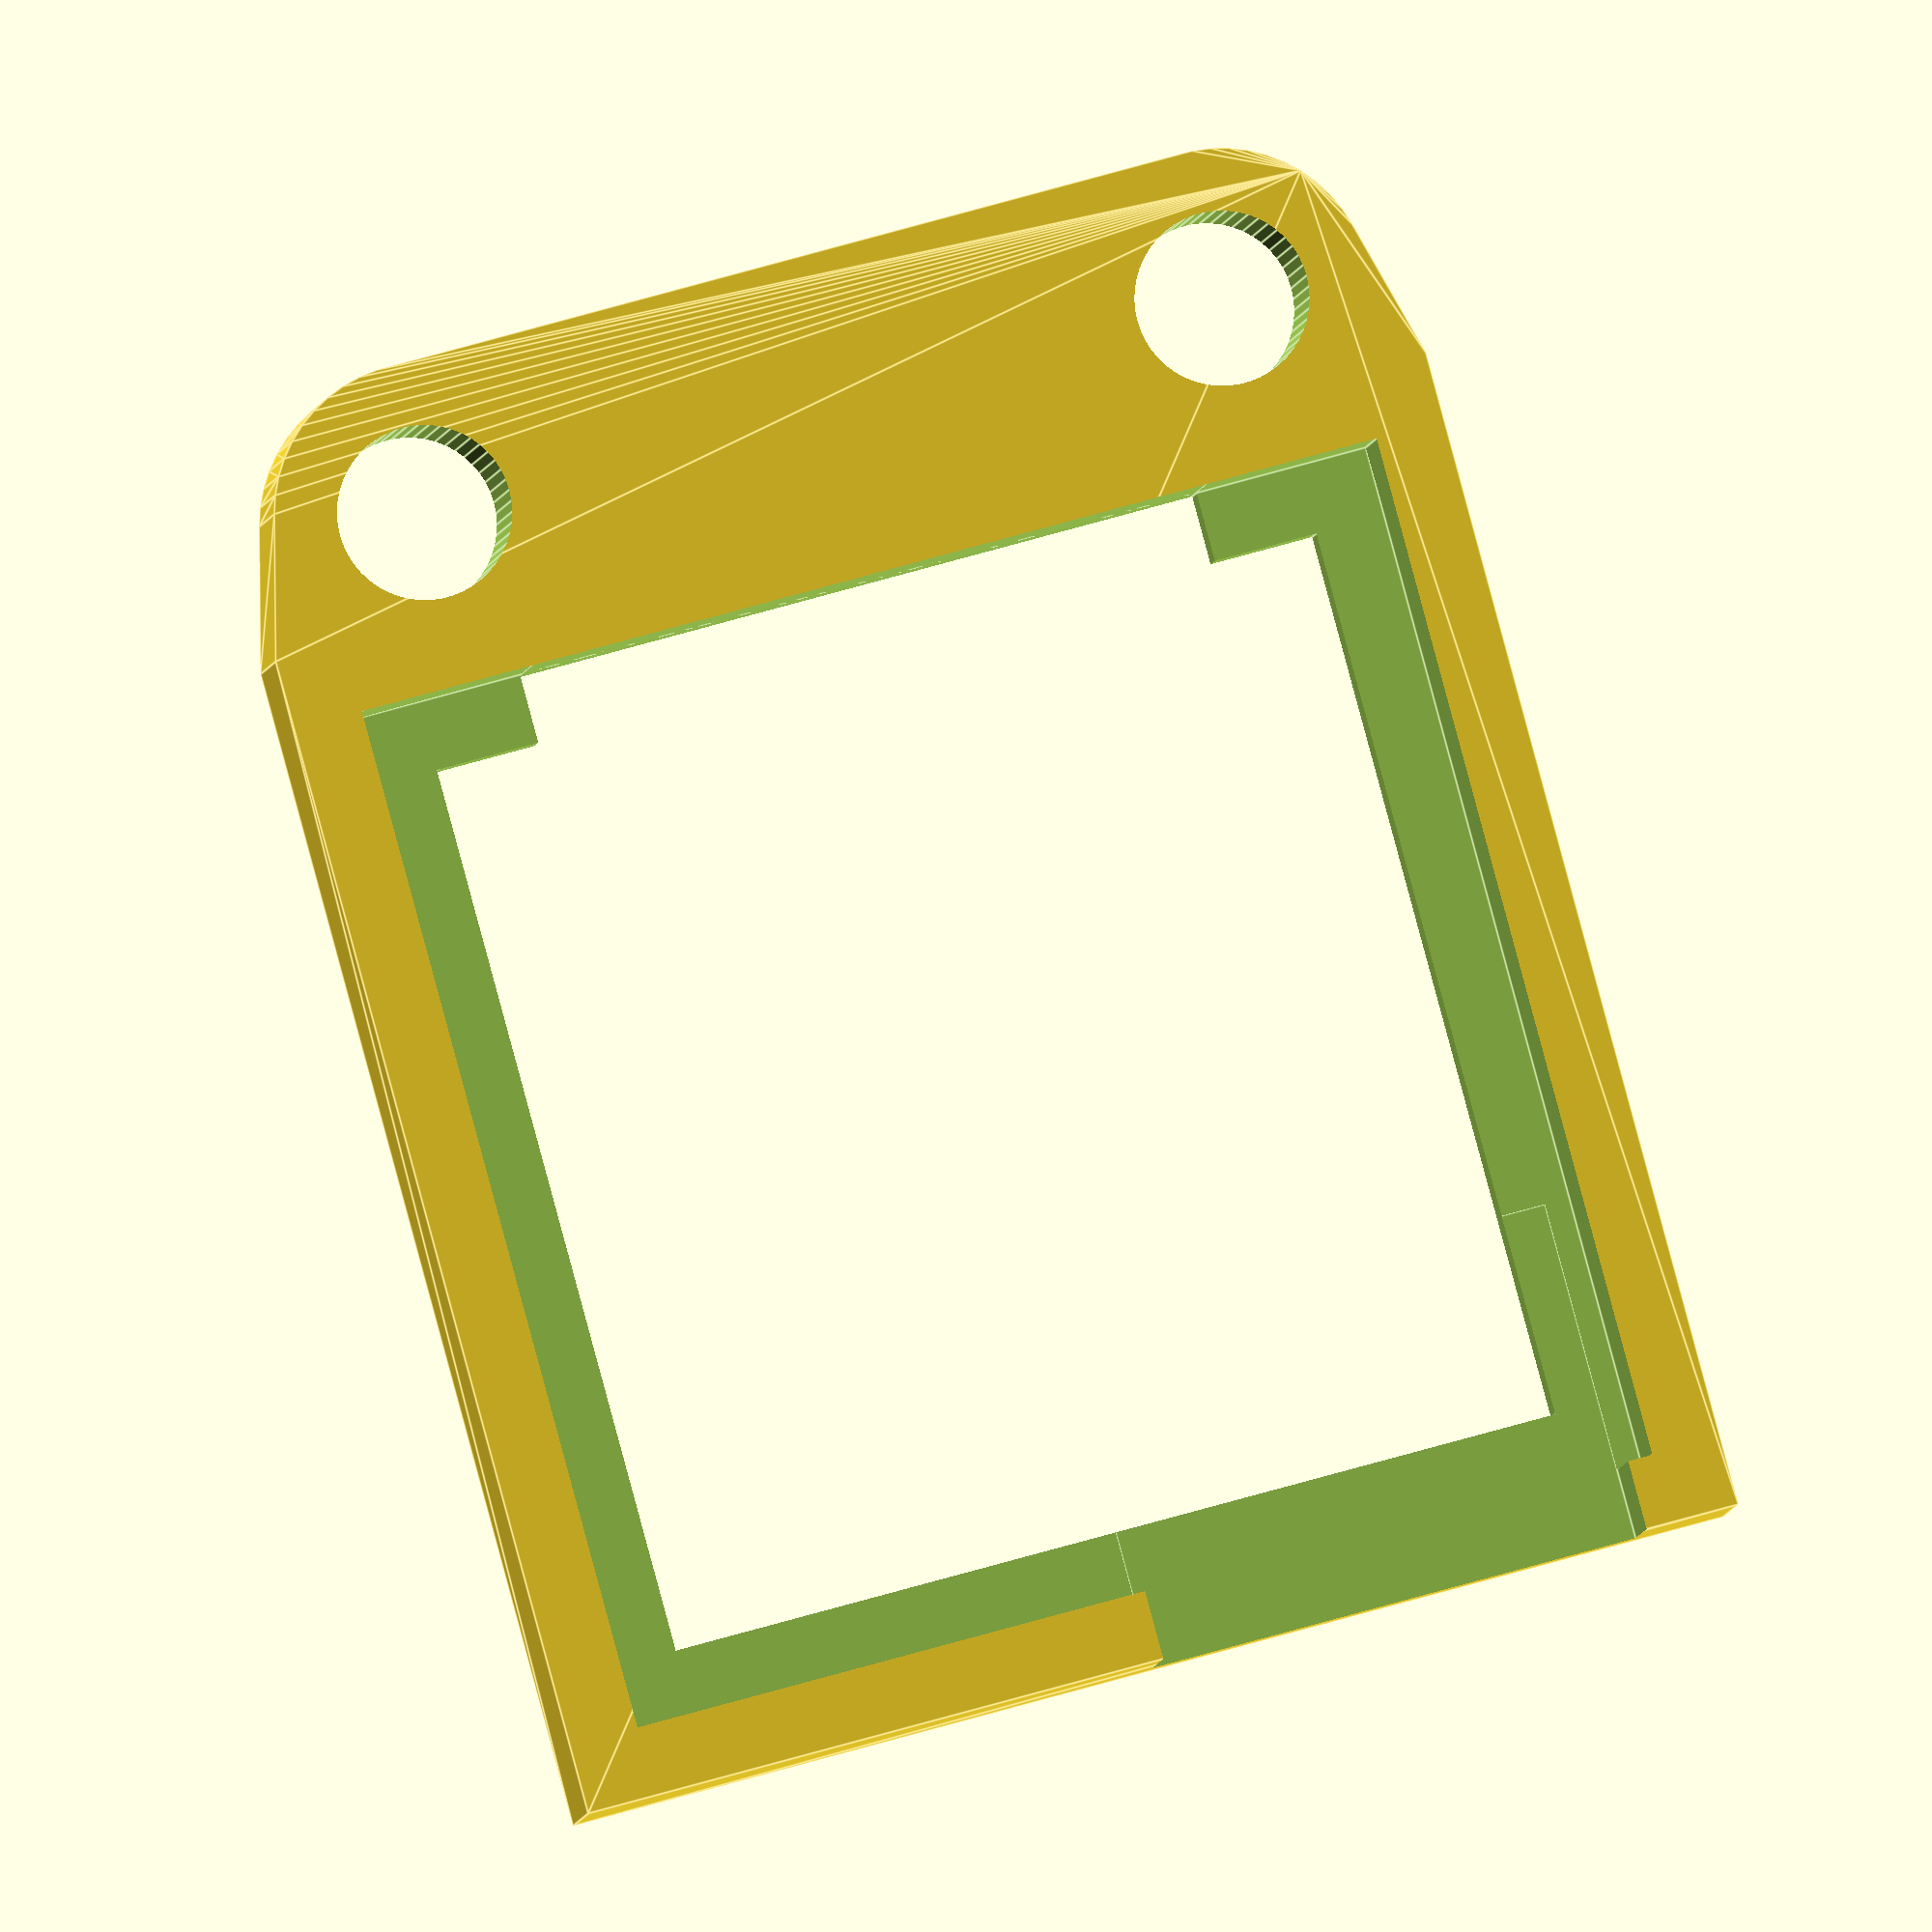
<openscad>

$fn=50;
pcbx = 21;
pcby = 21;
pcbz = 5;

ww = 1.4;
pitch = 16.5;
holeod = 6;
holeid = 3.5;

/*
difference() {
    translate([0,0,pcbz/2]) cube([pcbx+ww*2, pcby+ww*2, pcbz], center=true);
    translate([0,0,pcbz/2-ww]) cube([pcbx, pcby, pcbz], center=true);
    translate([0,0,pcbz/2-ww]) cube([pcbx-ww*2, pcby-ww*2, pcbz+5], center=true);
    translate([10,-5,0]) cube([10,10,10], center=true);
}

translate([pitch/2,-14,pcbz/2]) {
difference() {
translate([0,0,0]) cylinder(h=pcbz,r=5.5/2, center=true);
translate([0,0,0]) cylinder(h=pcbz+2,r=3.5/2, center=true);
}}

translate([-pitch/2,-14,pcbz/2]) {
difference() {
translate([0,0,0]) cylinder(h=pcbz,r=5.5/2, center=true);
translate([0,0,0]) cylinder(h=pcbz+2,r=3.5/2, center=true);
}}
*/

difference() {
hull() {
translate([0,0,pcbz/2]) cube([pcbx+ww*2, pcby+ww*2, pcbz], center=true);
translate([-pitch/2,-14,pcbz/2]) cylinder(h=pcbz,r=holeod/2, center=true);
translate([pitch/2,-14,pcbz/2]) cylinder(h=pcbz,r=holeod/2, center=true);
}
translate([0,0,pcbz/2-ww]) cube([pcbx, pcby, pcbz], center=true);
translate([0,0,pcbz/2-ww]) cube([pcbx-ww*2, pcby-ww*2, pcbz+5], center=true);
translate([0,-ww,pcbz/2-ww]) cube([pcbx-ww*5, pcby-ww*2, pcbz+5], center=true);
translate([pitch/2,-14,pcbz/2]) cylinder(h=pcbz+2,r=3.5/2, center=true);
translate([-pitch/2,-14,pcbz/2]) cylinder(h=pcbz+2,r=3.5/2, center=true);
translate([5,10,0]) cube([10,10,7.2], center=true);
}
</openscad>
<views>
elev=2.9 azim=195.2 roll=176.5 proj=o view=edges
</views>
